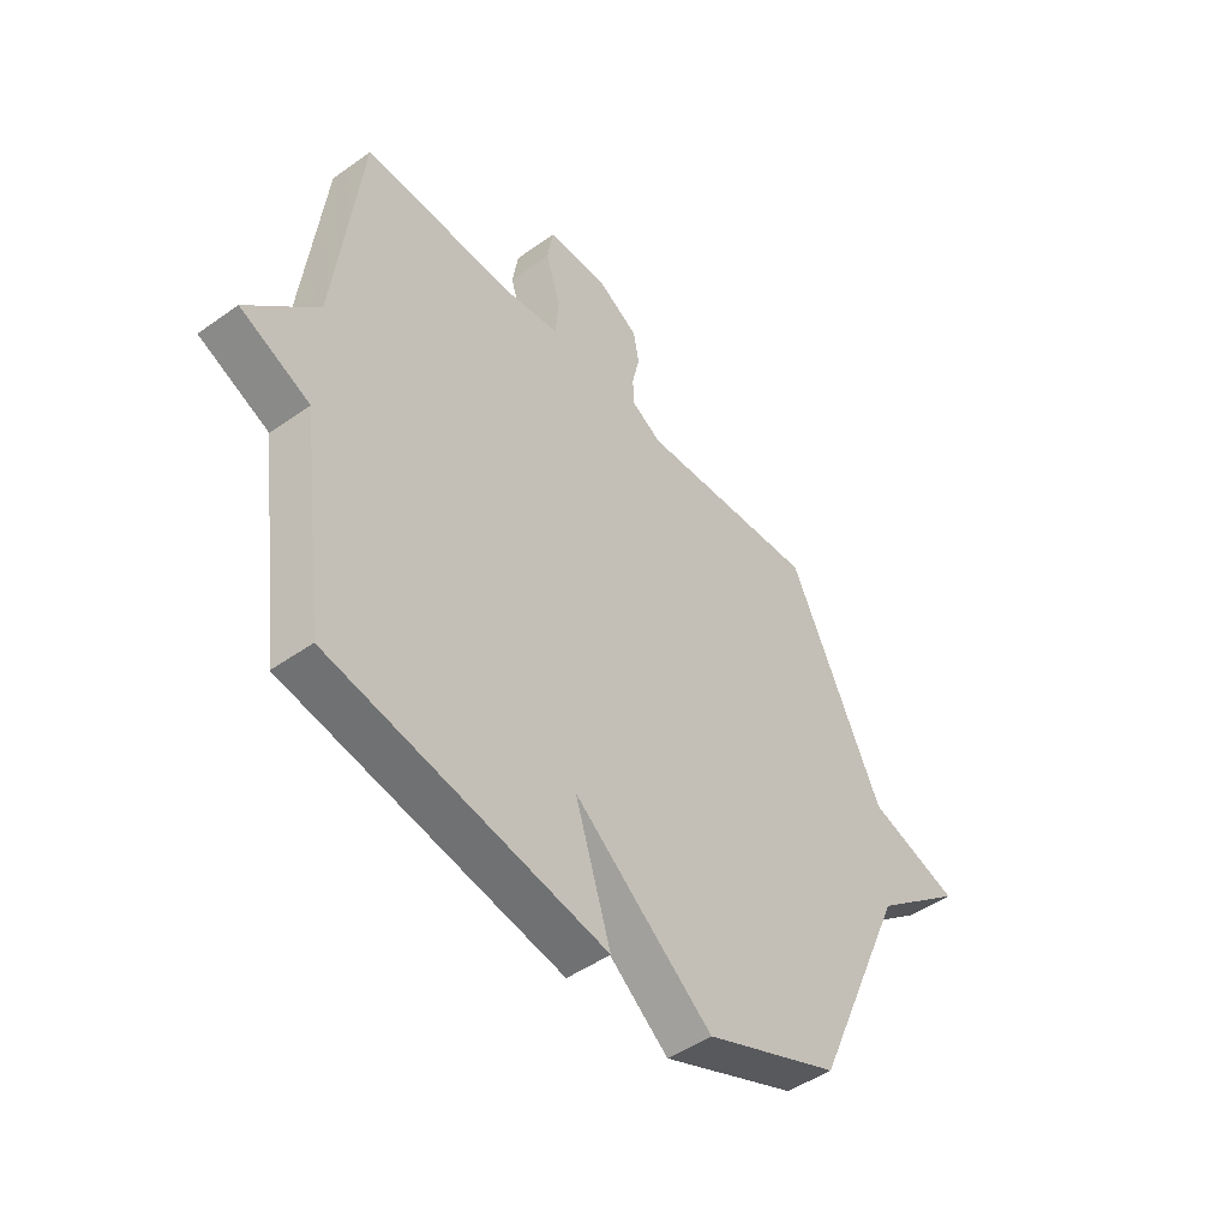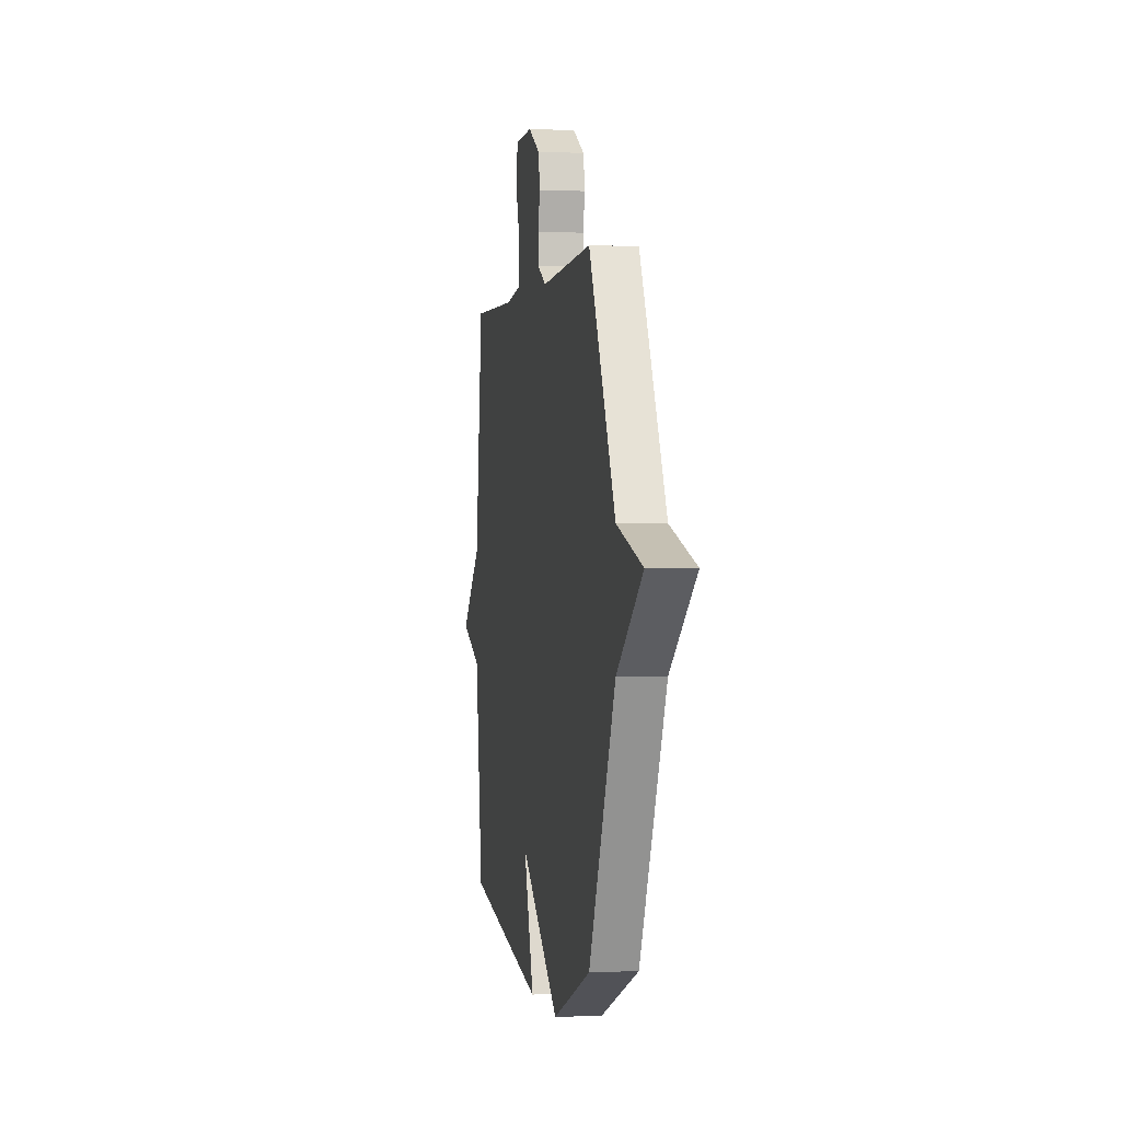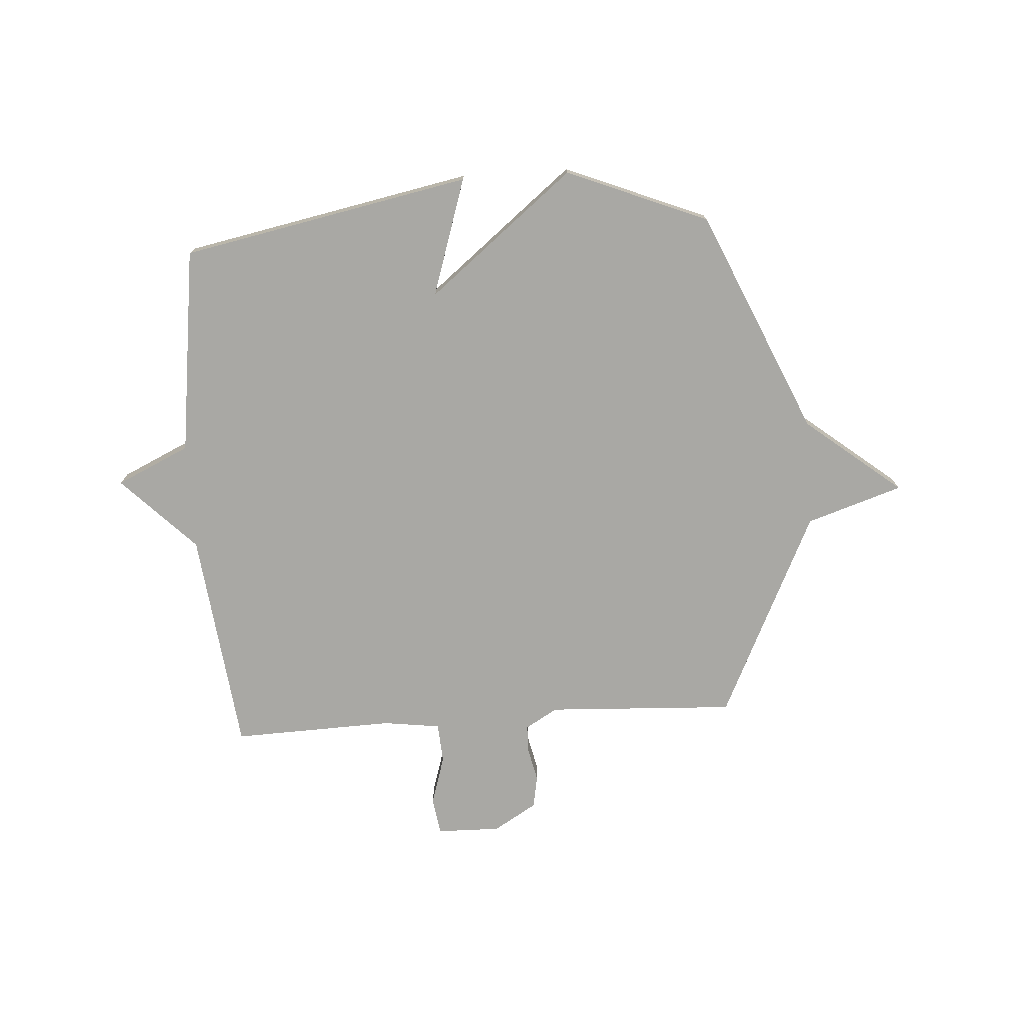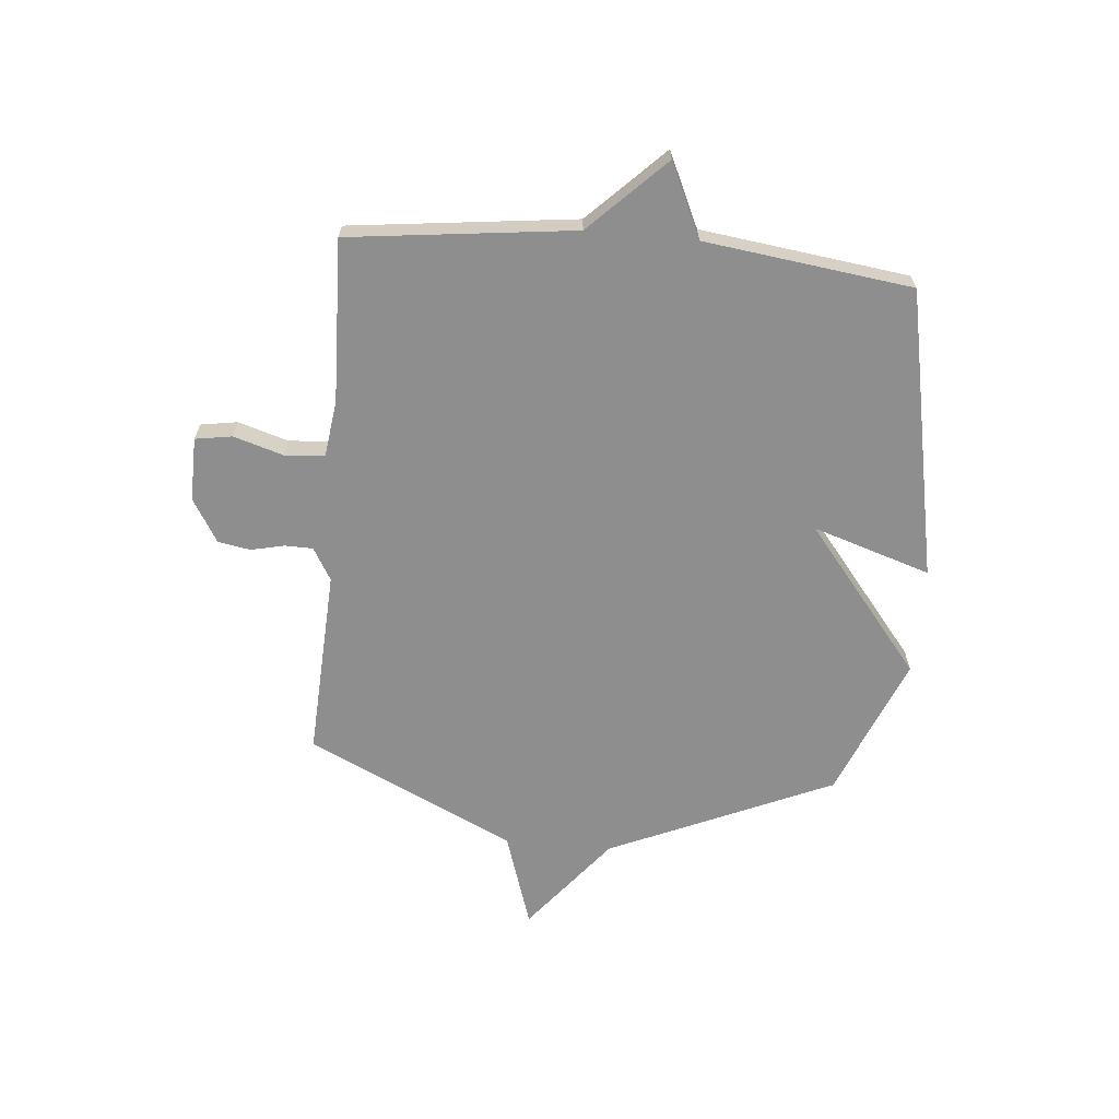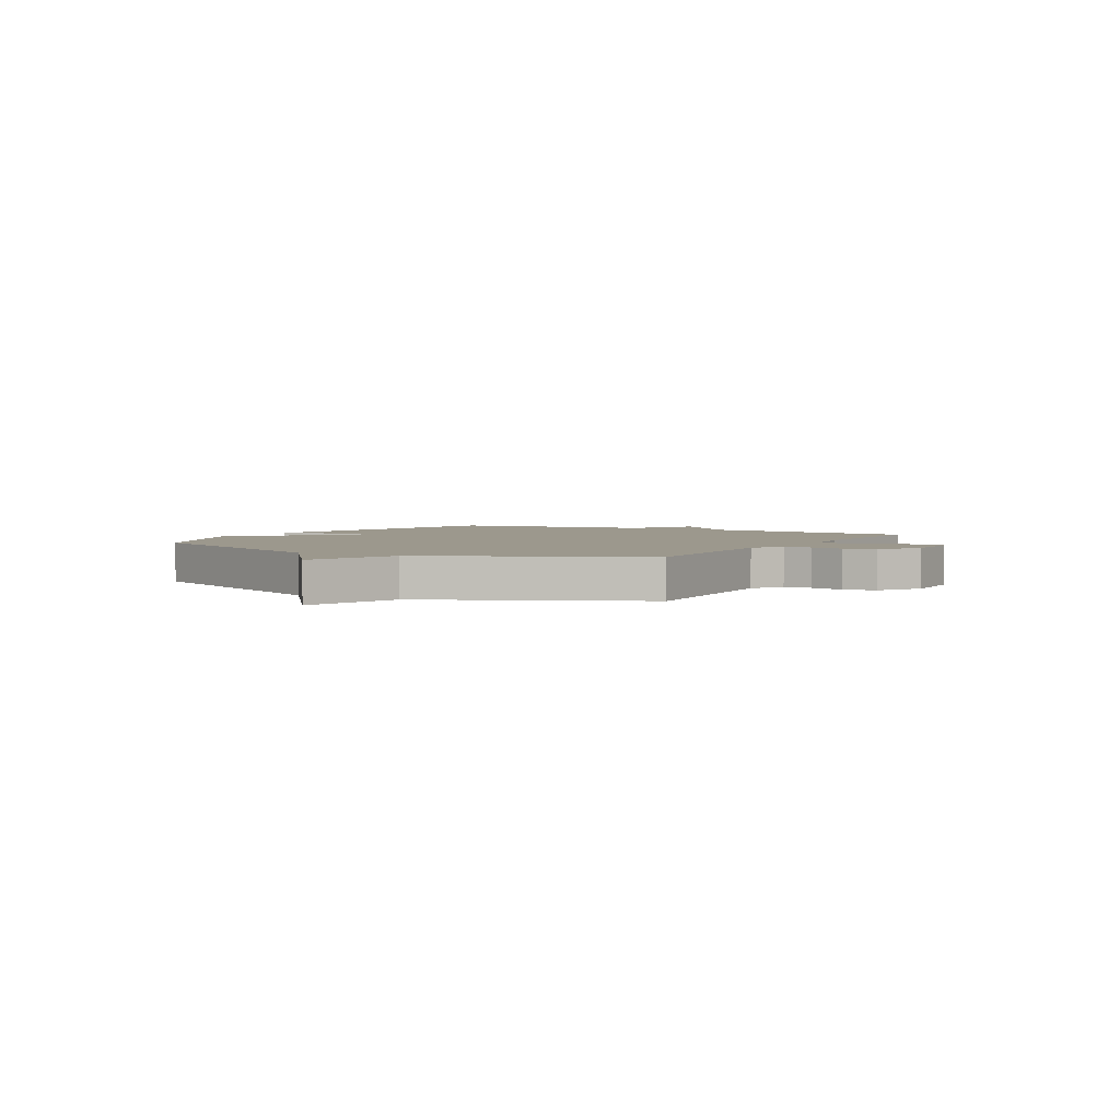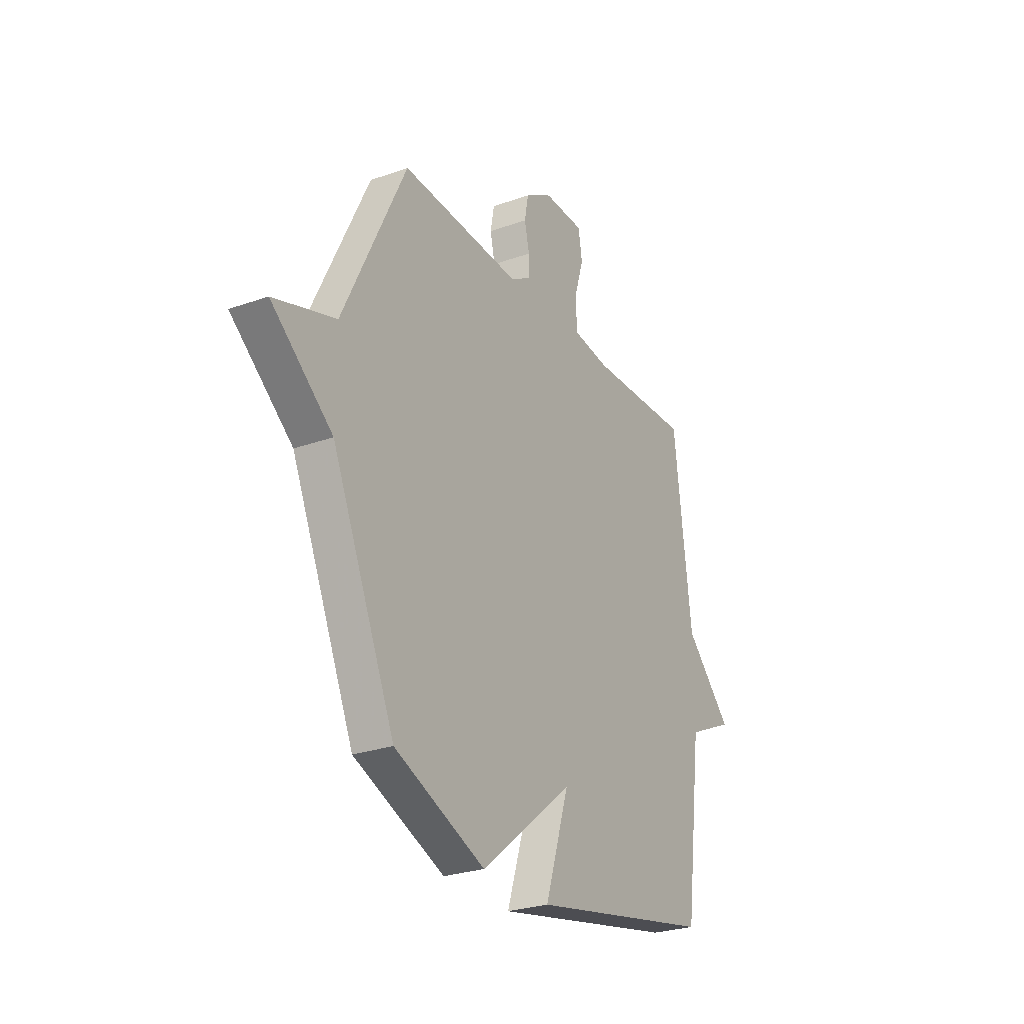
<metadata>
{"format":"obj","ext":"obj","renderer":"f3d","projection":"perspective","resolution":1024,"background":"white","views":[{"elev":-47.3,"azim":128.9,"up":"+Z"},{"elev":-0.0,"azim":-100.3,"up":"+Z"},{"elev":-74.9,"azim":-176.3,"up":"+Y"},{"elev":-65.0,"azim":84.8,"up":"+Y"},{"elev":3.0,"azim":-59.9,"up":"+Y"},{"elev":-26.9,"azim":-61.0,"up":"+Z"}]}
</metadata>
<code>
v 0.5 0.07 -0.5
v -0.037 0.07 -0.607
v 0.033 0.07 -0.389
v -0.237 0.07 -0.607
v -0.5 0.07 -0.5
v -0.683 0.07 -0.085
v -0.861 0.07 0.057
v -0.683 0.07 0.115
v -0.5 0.07 0.5
v -0.15 0.07 0.483
v -0.09 0.07 0.518
v -0.089 0.07 0.57
v -0.103 0.07 0.632
v -0.092 0.07 0.692
v -0.012 0.07 0.74
v 0.106 0.07 0.738
v 0.117 0.07 0.67
v 0.089 0.07 0.578
v 0.094 0.07 0.504
v 0.2 0.07 0.49
v 0.5 0.07 0.5
v 0.55 0.07 0.084
v 0.686 0.07 -0.053
v 0.55 0.07 -0.116
v 0.5 0 -0.5
v -0.037 0 -0.607
v 0.033 0 -0.389
v -0.237 0 -0.607
v -0.5 0 -0.5
v -0.683 0 -0.085
v -0.861 0 0.057
v -0.683 0 0.115
v -0.5 0 0.5
v -0.15 0 0.483
v -0.09 0 0.518
v -0.089 0 0.57
v -0.103 0 0.632
v -0.092 0 0.692
v -0.012 0 0.74
v 0.106 0 0.738
v 0.117 0 0.67
v 0.089 0 0.578
v 0.094 0 0.504
v 0.2 0 0.49
v 0.5 0 0.5
v 0.55 0 0.084
v 0.686 0 -0.053
v 0.55 0 -0.116
f 22 23 24
f 22 24 1
f 21 22 1
f 20 21 1
f 19 20 1
f 16 17 18
f 15 16 18
f 14 15 18
f 13 14 18
f 12 13 18
f 11 12 18 19
f 10 11 19 1
f 8 9 10 1
f 6 7 8 1
f 3 4 5 6
f 1 2 3
f 1 3 6
f 48 47 46
f 25 48 46
f 25 46 45
f 25 45 44
f 25 44 43
f 42 41 40
f 42 40 39
f 42 39 38
f 42 38 37
f 42 37 36
f 43 42 36 35
f 25 43 35 34
f 25 34 33 32
f 25 32 31 30
f 30 29 28 27
f 27 26 25
f 30 27 25
f 1 25 26 2
f 2 26 27 3
f 3 27 28 4
f 4 28 29 5
f 5 29 30 6
f 6 30 31 7
f 7 31 32 8
f 8 32 33 9
f 9 33 34 10
f 10 34 35 11
f 11 35 36 12
f 12 36 37 13
f 13 37 38 14
f 14 38 39 15
f 15 39 40 16
f 16 40 41 17
f 17 41 42 18
f 18 42 43 19
f 19 43 44 20
f 20 44 45 21
f 21 45 46 22
f 22 46 47 23
f 23 47 48 24
f 24 48 25 1

</code>
